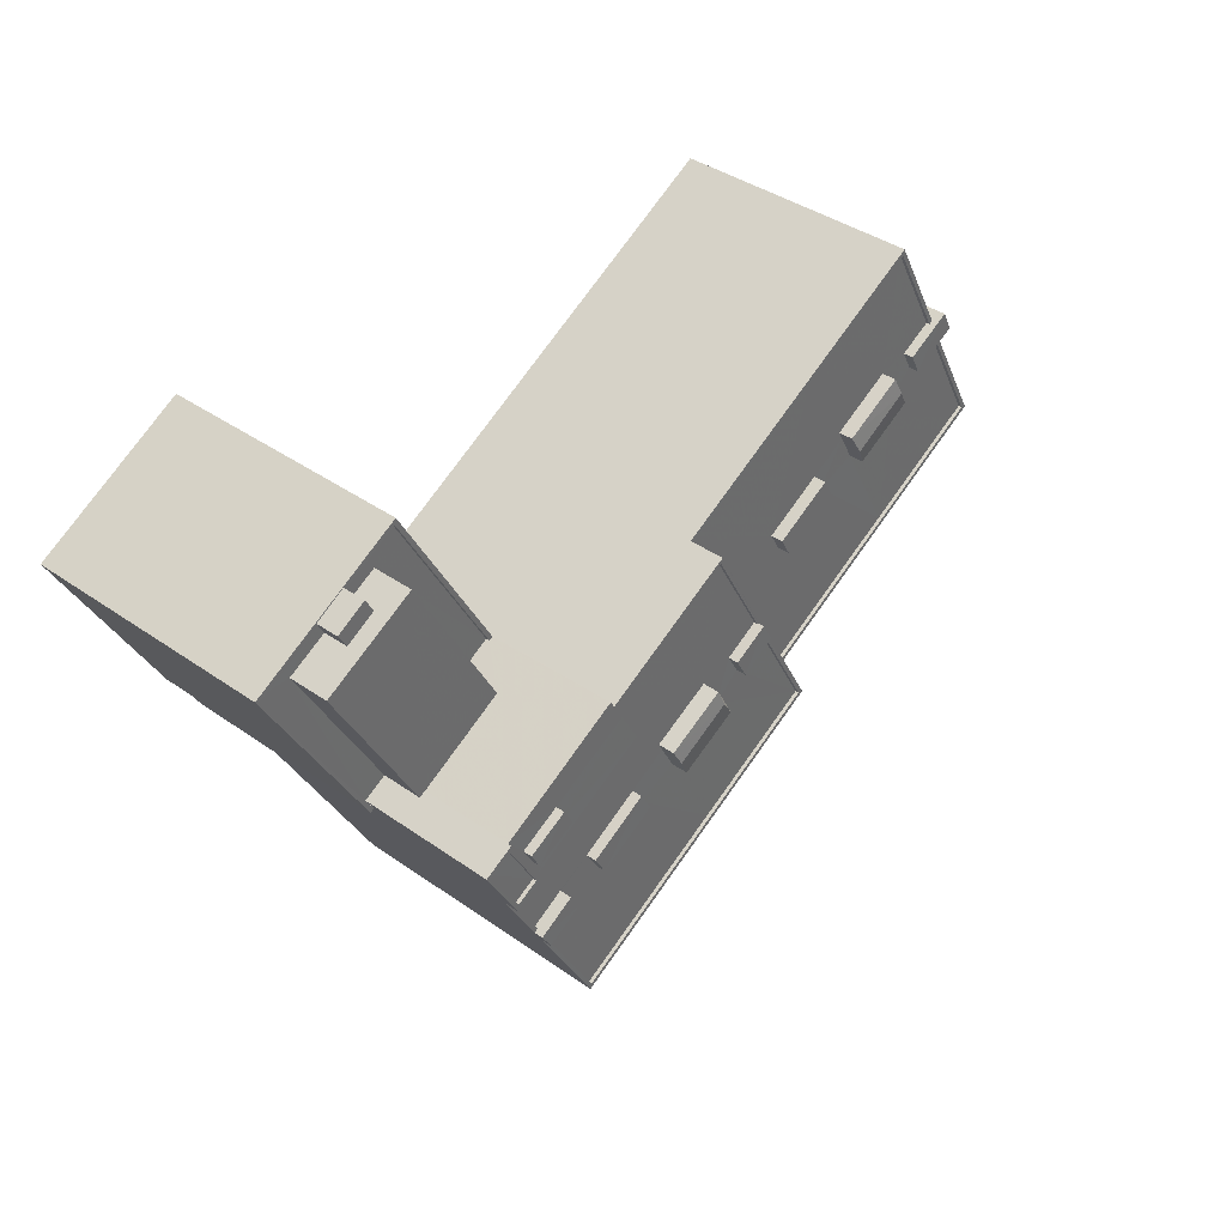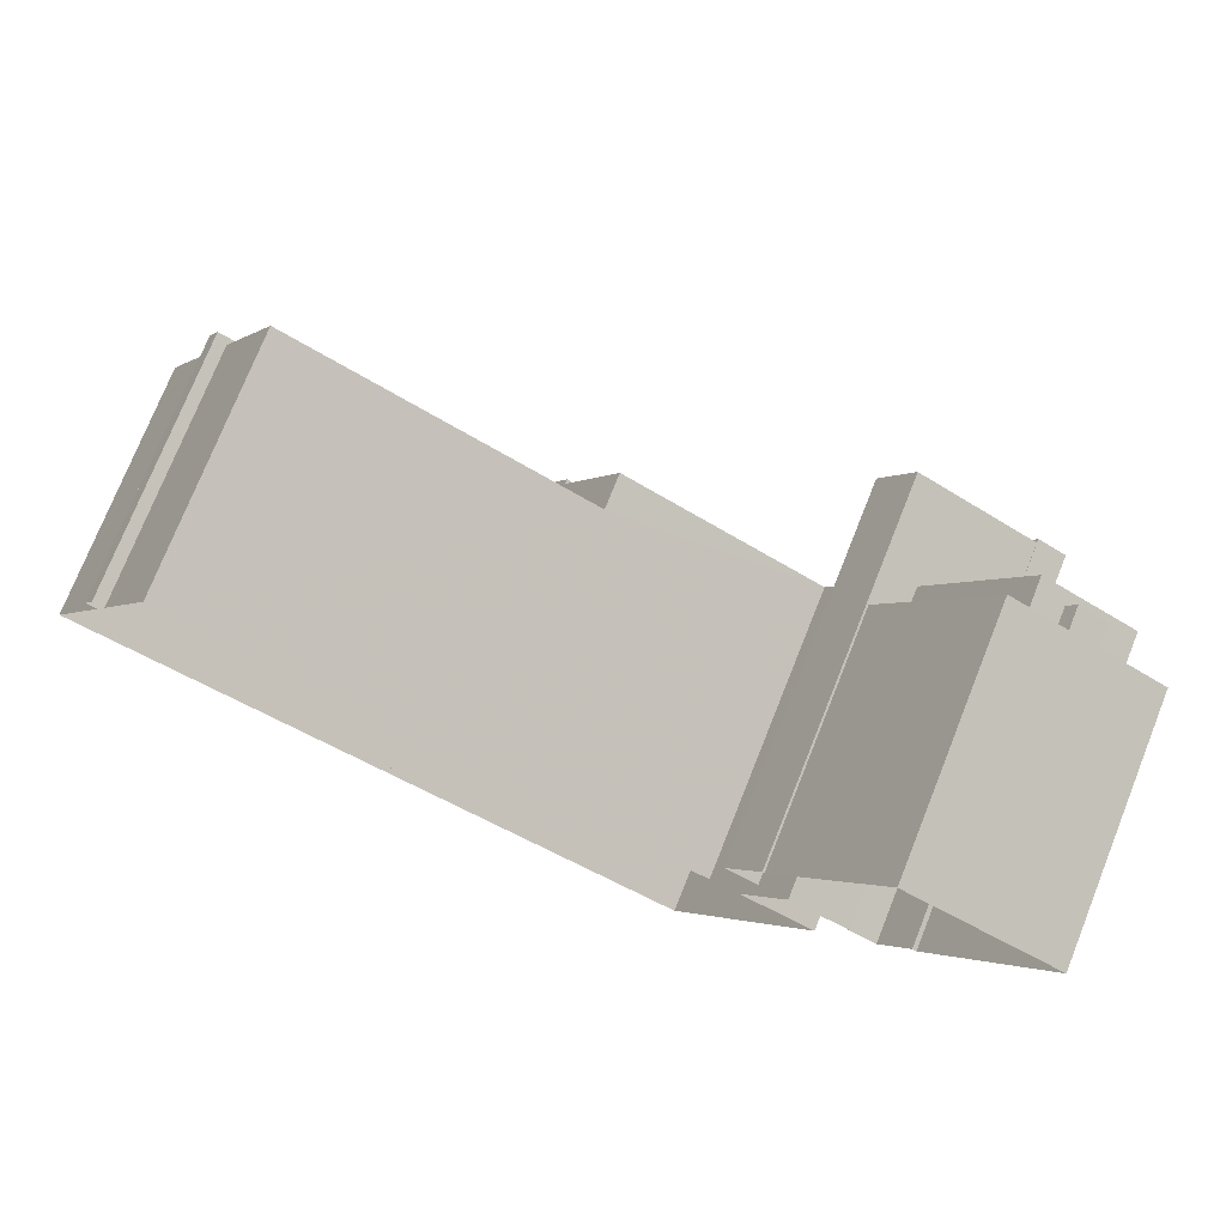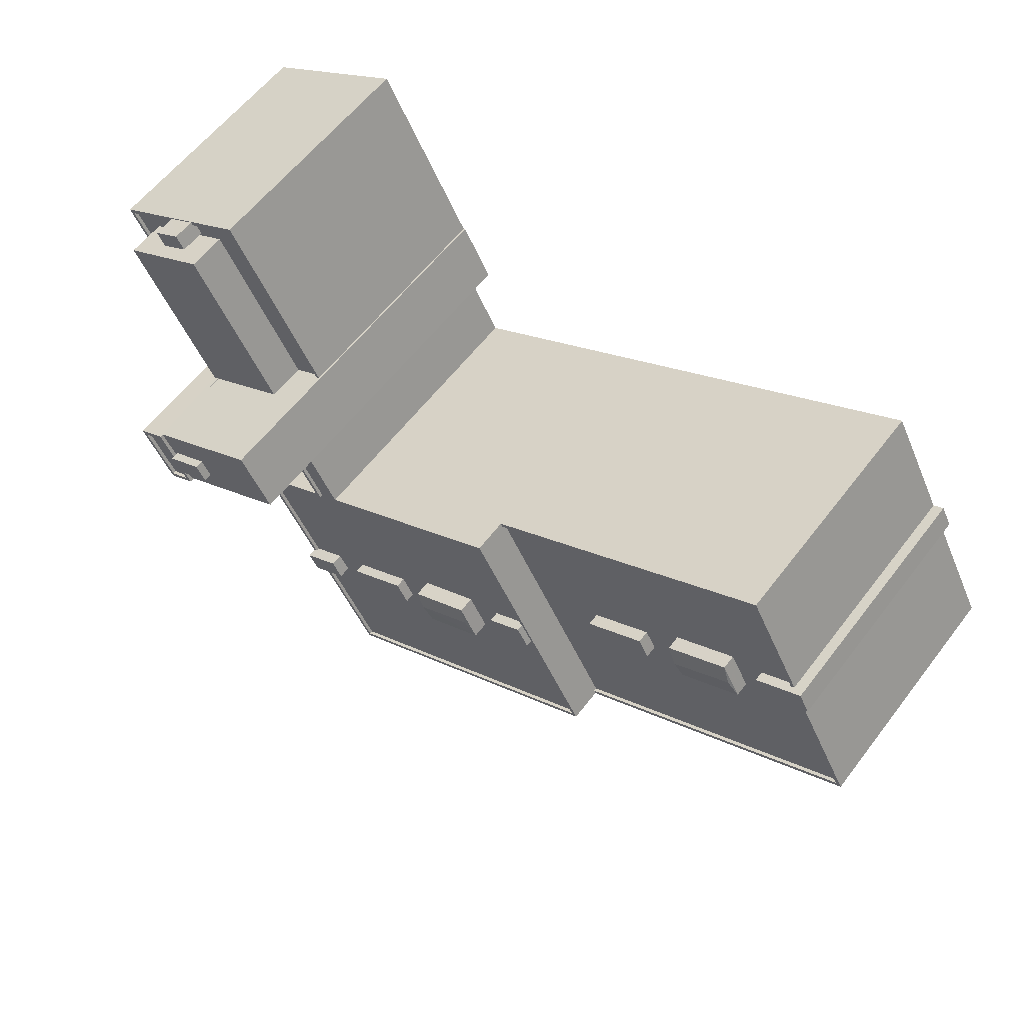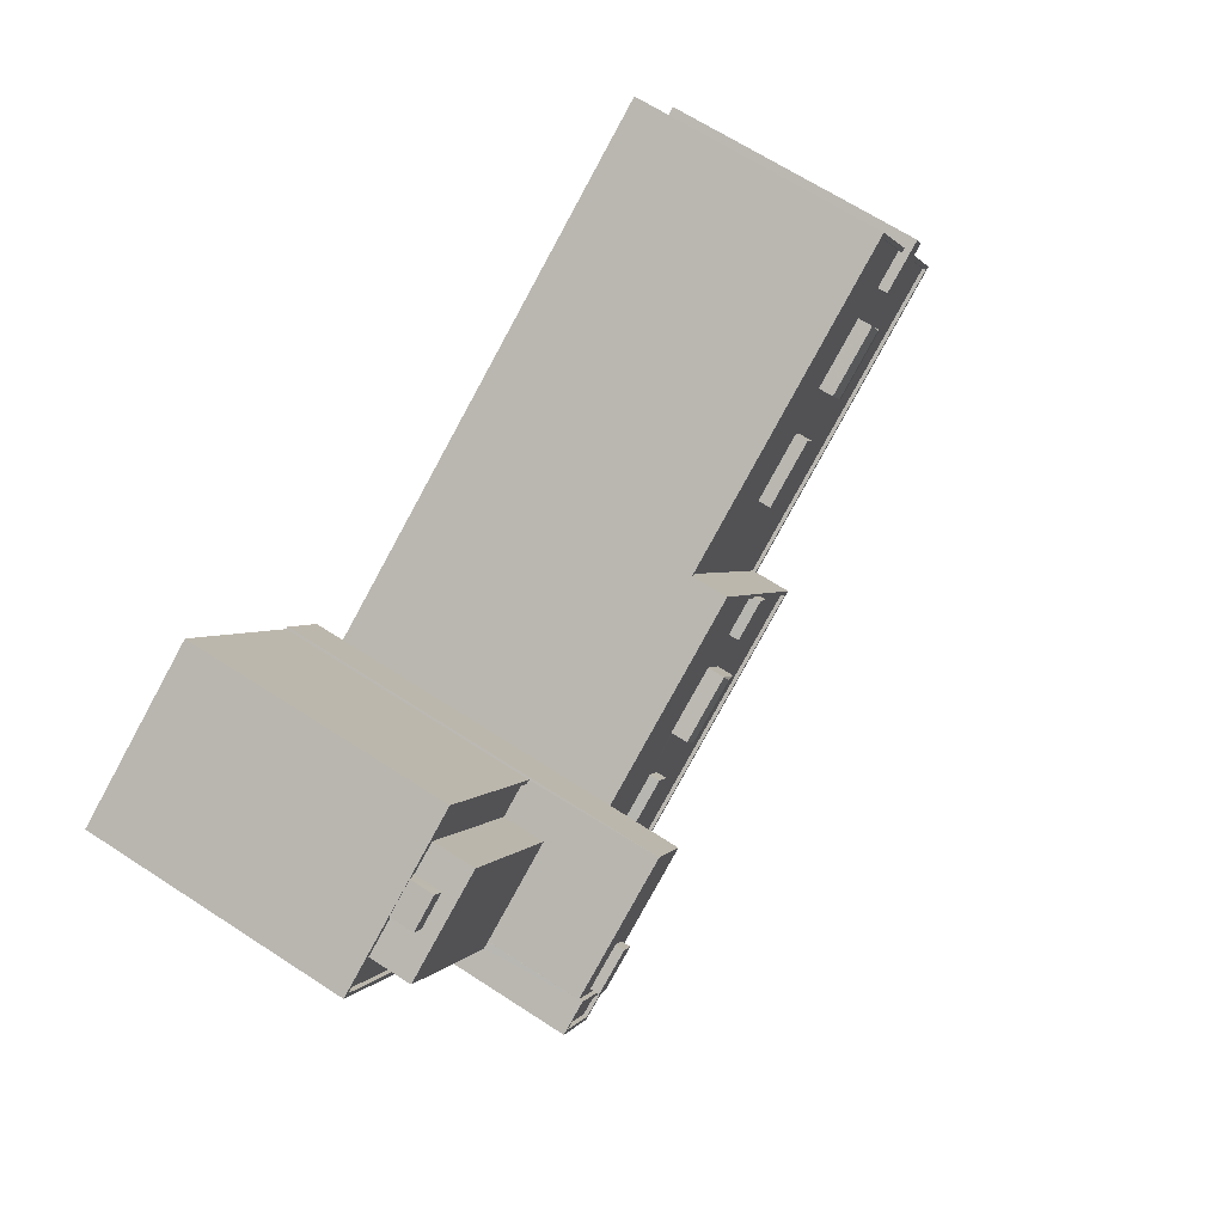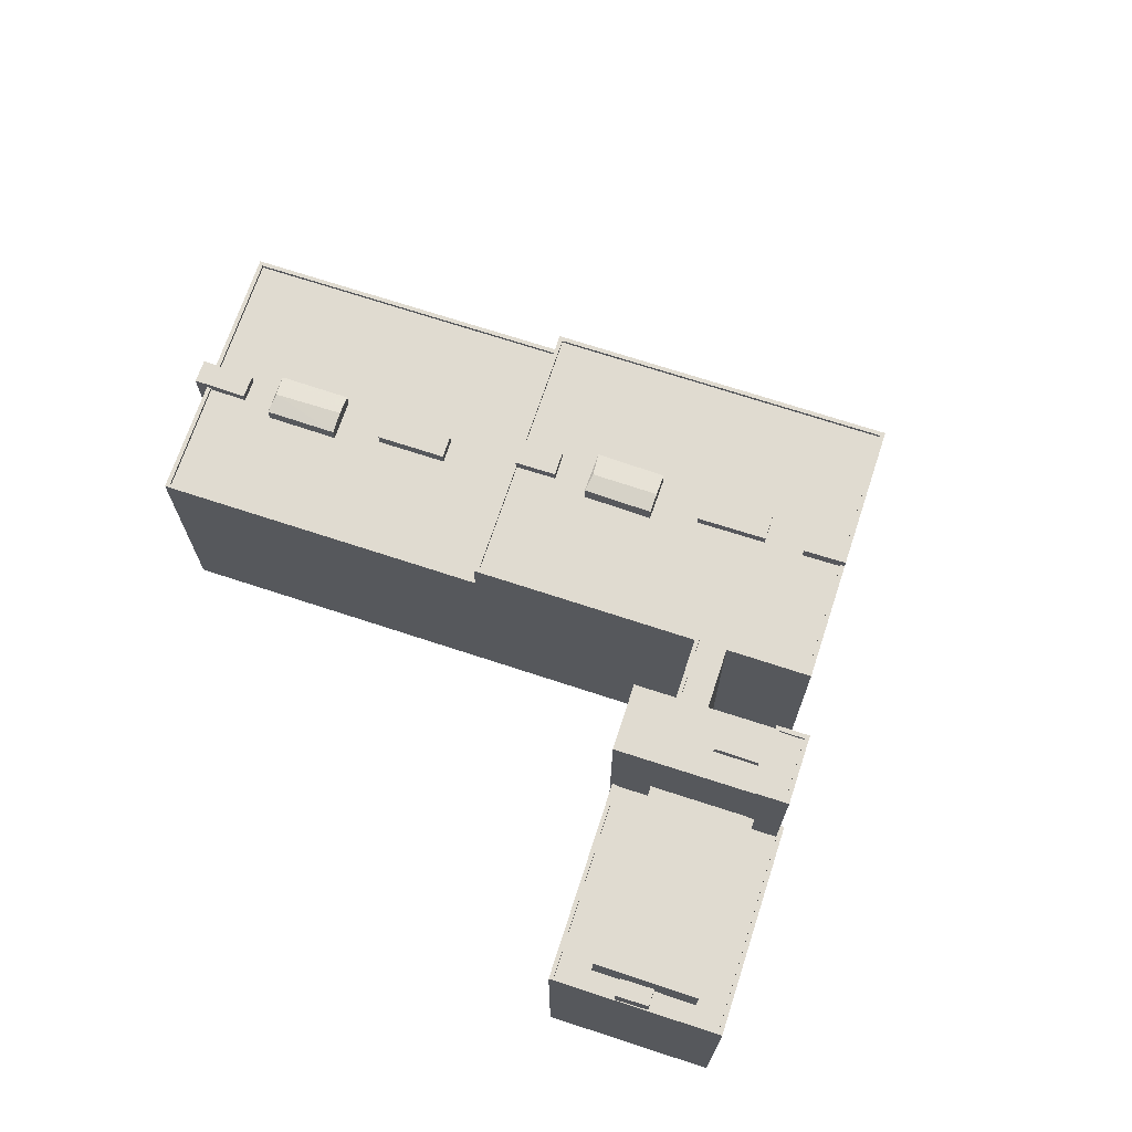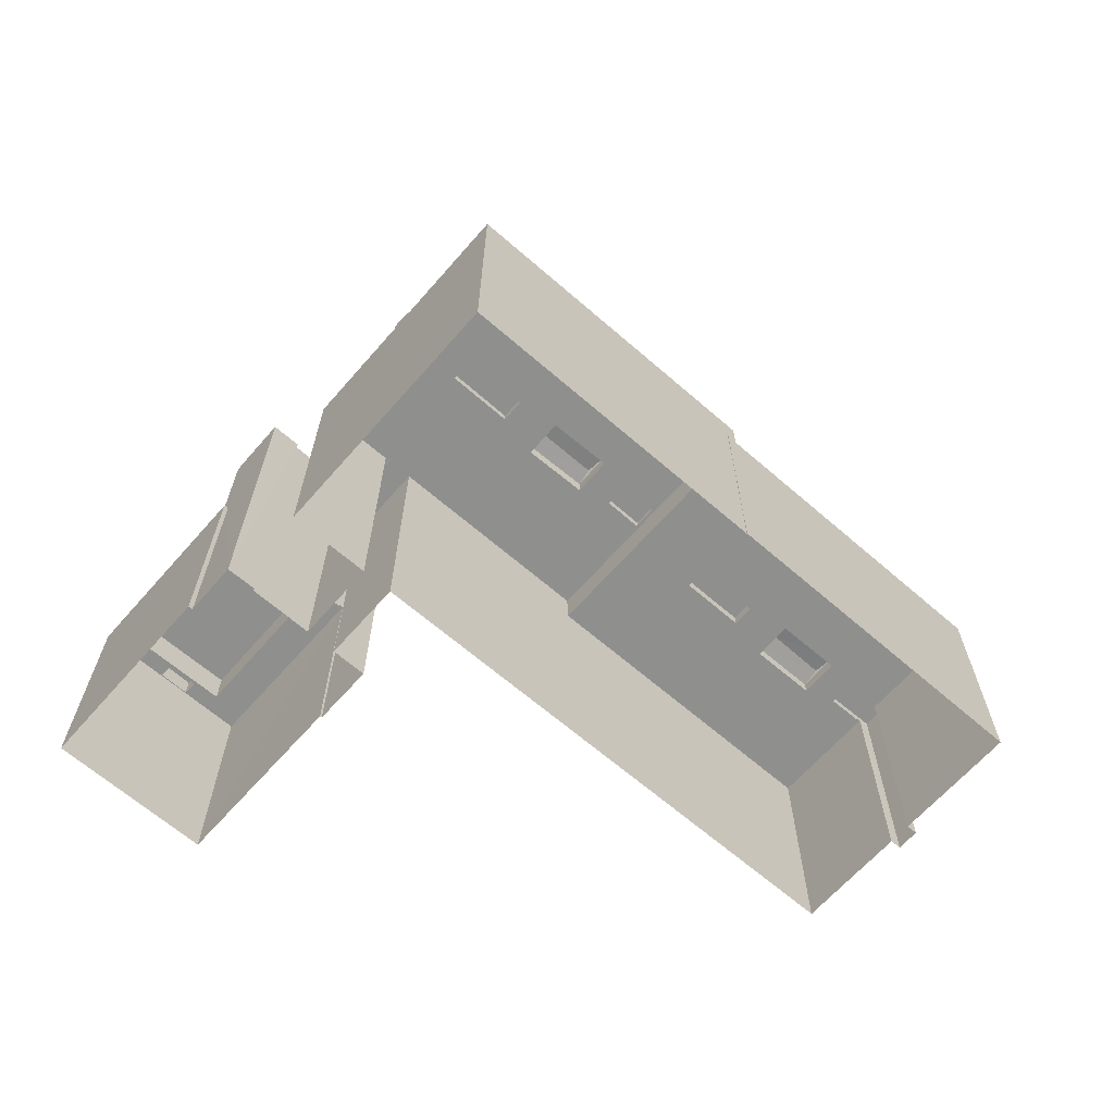
<metadata>
{"format":"obj","ext":"obj","renderer":"f3d","projection":"perspective","resolution":1024,"background":"white","views":[{"elev":39.3,"azim":-48.6,"up":"+Y"},{"elev":76.0,"azim":-158.1,"up":"+Y"},{"elev":59.8,"azim":37.3,"up":"+Y"},{"elev":67.0,"azim":-56.9,"up":"+Y"},{"elev":70.1,"azim":-133.1,"up":"+Z"},{"elev":-65.2,"azim":-12.5,"up":"+Z"}]}
</metadata>
<code>
v -9422 -3.664e+04 23.29
v -9443 -3.665e+04 23.3
v -9444 -3.663e+04 23.31
v -9400 -3.663e+04 23.28
v -9422 -3.664e+04 23.29
v -9465 -3.661e+04 23.33
v -9457 -3.663e+04 23.32
v -9458 -3.663e+04 23.32
v -9404 -3.662e+04 23.28
v -9405 -3.662e+04 23.28
v -9405 -3.662e+04 23.28
v -9454 -3.663e+04 23.31
v -9456 -3.663e+04 23.32
v -9452 -3.664e+04 23.31
v -9446 -3.663e+04 23.31
v -9454 -3.661e+04 23.32
v -9447 -3.662e+04 23.31
v -9454 -3.663e+04 23.31
v -9405 -3.662e+04 23.28
v -9409 -3.661e+04 23.29
v -9449 -3.663e+04 23.31
v -9447 -3.662e+04 23.31
v -9445 -3.663e+04 23.31
v -9447 -3.663e+04 23.31
v -9460 -3.661e+04 42.31
v -9458 -3.661e+04 42.31
v -9460 -3.661e+04 42.32
v -9458 -3.661e+04 42.31
v -9454 -3.661e+04 40.47
v -9456 -3.661e+04 40.47
v -9448 -3.662e+04 40.46
v -9450 -3.662e+04 40.46
v -9458 -3.663e+04 40.47
v -9458 -3.663e+04 40.47
v -9458 -3.663e+04 40.47
v -9458 -3.661e+04 40.47
v -9462 -3.661e+04 40.48
v -9460 -3.661e+04 40.48
v -9464 -3.661e+04 40.48
v -9460 -3.661e+04 40.47
v -9456 -3.663e+04 40.47
v -9458 -3.661e+04 40.47
v -9458 -3.663e+04 40.72
v -9457 -3.663e+04 40.72
v -9458 -3.663e+04 40.72
v -9465 -3.661e+04 40.73
v -9458 -3.661e+04 40.72
v -9454 -3.661e+04 40.72
v -9448 -3.662e+04 40.71
v -9447 -3.662e+04 40.71
v -9454 -3.661e+04 40.72
v -9458 -3.663e+04 40.72
v -9464 -3.661e+04 40.73
v -9460 -3.661e+04 40.73
v -9460 -3.661e+04 40.73
v -9458 -3.661e+04 40.72
v -9456 -3.663e+04 43.25
v -9450 -3.662e+04 43.25
v -9456 -3.663e+04 43.25
v -9456 -3.661e+04 43.26
v -9462 -3.661e+04 43.26
v -9456 -3.663e+04 43.25
v -9458 -3.663e+04 49.87
v -9456 -3.663e+04 49.87
v -9456 -3.663e+04 49.87
v -9457 -3.663e+04 49.87
v -9457 -3.663e+04 49.62
v -9455 -3.663e+04 49.62
v -9454 -3.663e+04 49.62
v -9456 -3.663e+04 49.62
v -9454 -3.663e+04 49.87
v -9453 -3.663e+04 49.87
v -9455 -3.663e+04 49.87
v -9455 -3.663e+04 49.87
v -9452 -3.663e+04 49.61
v -9447 -3.662e+04 49.6
v -9456 -3.663e+04 49.61
v -9455 -3.663e+04 49.61
v -9455 -3.663e+04 49.61
v -9446 -3.662e+04 49.6
v -9454 -3.663e+04 49.61
v -9451 -3.663e+04 49.6
v -9454 -3.663e+04 49.61
v -9445 -3.663e+04 49.6
v -9454 -3.663e+04 50.22
v -9451 -3.663e+04 50.21
v -9452 -3.663e+04 50.22
v -9455 -3.663e+04 50.22
v -9444 -3.663e+04 43.67
v -9447 -3.663e+04 43.67
v -9448 -3.663e+04 43.67
v -9445 -3.663e+04 43.67
v -9442 -3.665e+04 43.66
v -9447 -3.664e+04 43.67
v -9443 -3.665e+04 43.66
v -9449 -3.663e+04 43.67
v -9449 -3.663e+04 43.67
v -9447 -3.664e+04 43.67
v -9448 -3.664e+04 43.67
v -9452 -3.664e+04 43.67
v -9446 -3.663e+04 43.67
v -9451 -3.664e+04 43.67
v -9447 -3.664e+04 43.67
v -9446 -3.663e+04 43.67
v -9435 -3.664e+04 43.41
v -9438 -3.664e+04 43.41
v -9437 -3.664e+04 43.41
v -9434 -3.664e+04 43.41
v -9431 -3.665e+04 43.4
v -9445 -3.664e+04 43.42
v -9444 -3.664e+04 43.42
v -9443 -3.664e+04 43.41
v -9442 -3.664e+04 43.41
v -9442 -3.665e+04 43.41
v -9447 -3.664e+04 43.42
v -9421 -3.664e+04 43.4
v -9430 -3.664e+04 43.41
v -9430 -3.662e+04 43.41
v -9429 -3.663e+04 43.41
v -9426 -3.663e+04 43.41
v -9439 -3.663e+04 43.42
v -9431 -3.663e+04 43.41
v -9436 -3.664e+04 43.41
v -9426 -3.663e+04 43.4
v -9428 -3.663e+04 43.41
v -9447 -3.664e+04 43.42
v -9445 -3.664e+04 43.42
v -9451 -3.664e+04 43.42
v -9446 -3.663e+04 43.42
v -9448 -3.663e+04 43.42
v -9449 -3.663e+04 43.42
v -9445 -3.663e+04 43.42
v -9430 -3.662e+04 43.66
v -9430 -3.662e+04 43.66
v -9426 -3.663e+04 43.65
v -9421 -3.664e+04 43.65
v -9425 -3.663e+04 43.65
v -9426 -3.663e+04 43.66
v -9426 -3.663e+04 43.66
v -9421 -3.664e+04 43.65
v -9405 -3.662e+04 41.55
v -9407 -3.662e+04 41.55
v -9404 -3.662e+04 41.55
v -9408 -3.662e+04 41.56
v -9409 -3.663e+04 40.84
v -9401 -3.663e+04 40.84
v -9409 -3.662e+04 40.85
v -9413 -3.663e+04 40.85
v -9415 -3.662e+04 40.85
v -9410 -3.662e+04 40.85
v -9418 -3.662e+04 40.85
v -9409 -3.661e+04 40.85
v -9408 -3.662e+04 40.85
v -9406 -3.662e+04 40.84
v -9405 -3.662e+04 40.84
v -9407 -3.662e+04 40.84
v -9414 -3.662e+04 40.85
v -9417 -3.663e+04 40.85
v -9430 -3.662e+04 40.86
v -9422 -3.663e+04 40.85
v -9426 -3.663e+04 40.86
v -9416 -3.663e+04 40.85
v -9421 -3.663e+04 40.85
v -9421 -3.664e+04 40.85
v -9430 -3.662e+04 41.11
v -9409 -3.661e+04 41.1
v -9409 -3.661e+04 41.1
v -9405 -3.662e+04 41.09
v -9430 -3.662e+04 41.11
v -9406 -3.662e+04 41.09
v -9422 -3.664e+04 41.1
v -9422 -3.664e+04 41.1
v -9421 -3.664e+04 41.1
v -9400 -3.663e+04 41.09
v -9401 -3.663e+04 41.09
v -9405 -3.662e+04 41.09
v -9405 -3.662e+04 41.09
v -9421 -3.664e+04 41.1
v -9415 -3.662e+04 41.89
v -9410 -3.662e+04 42.09
v -9410 -3.662e+04 41.89
v -9414 -3.663e+04 42.09
v -9409 -3.662e+04 41.89
v -9413 -3.663e+04 41.89
v -9422 -3.663e+04 41.75
v -9416 -3.663e+04 41.75
v -9417 -3.663e+04 41.75
v -9421 -3.663e+04 41.75
v -9448 -3.664e+04 44.32
v -9444 -3.664e+04 44.32
v -9445 -3.664e+04 44.32
v -9447 -3.664e+04 44.32
v -9428 -3.663e+04 44.15
v -9425 -3.663e+04 44.15
v -9426 -3.663e+04 44.15
v -9429 -3.663e+04 44.15
v -9436 -3.664e+04 44.63
v -9431 -3.663e+04 44.79
v -9431 -3.663e+04 44.62
v -9435 -3.664e+04 44.8
v -9430 -3.664e+04 44.62
v -9434 -3.664e+04 44.62
v -9438 -3.664e+04 44.16
v -9442 -3.664e+04 44.16
v -9437 -3.664e+04 44.16
v -9443 -3.664e+04 44.16
f 1 2 3
f 4 5 1
f 6 7 8
f 9 10 11
f 10 4 1
f 7 12 13
f 2 14 15
f 6 16 17
f 13 12 18
f 19 1 20
f 11 10 19
f 3 15 21
f 22 23 17
f 21 12 7
f 1 3 20
f 21 24 3
f 23 24 17
f 3 2 15
f 6 17 7
f 19 10 1
f 17 21 7
f 21 17 24
f 25 26 27
f 25 28 26
f 29 30 31
f 31 30 32
f 33 34 35
f 29 36 30
f 37 38 39
f 35 34 39
f 40 38 37
f 34 41 37
f 30 42 40
f 30 36 42
f 30 40 37
f 34 37 39
f 43 44 45
f 43 45 46
f 47 48 46
f 49 50 51
f 51 50 48
f 45 44 52
f 53 54 55
f 56 51 47
f 45 53 46
f 55 47 46
f 47 51 48
f 53 55 46
f 57 58 59
f 58 60 59
f 59 61 62
f 59 60 61
f 63 64 65
f 63 66 64
f 67 68 69
f 70 67 69
f 64 71 72
f 65 64 72
f 72 73 74
f 72 71 73
f 73 66 63
f 74 73 63
f 75 76 77
f 77 78 79
f 75 80 76
f 75 77 79
f 79 78 81
f 80 75 82
f 82 81 83
f 84 80 82
f 81 78 83
f 84 82 83
f 85 86 87
f 88 85 87
f 89 90 91
f 92 89 91
f 93 94 95
f 90 96 97
f 98 94 93
f 99 100 95
f 101 100 102
f 101 97 96
f 103 102 99
f 102 104 101
f 94 99 95
f 90 97 91
f 97 101 104
f 99 102 100
f 105 106 107
f 107 108 105
f 108 107 109
f 110 111 112
f 109 113 114
f 111 113 112
f 115 114 111
f 109 107 113
f 114 113 111
f 109 116 117
f 109 117 108
f 118 119 120
f 121 122 118
f 123 122 121
f 116 124 125
f 122 117 119
f 117 125 119
f 125 117 116
f 122 119 118
f 126 127 128
f 128 127 129
f 130 131 129
f 127 110 112
f 105 123 106
f 106 121 132
f 130 129 132
f 106 123 121
f 106 132 112
f 129 127 112
f 132 129 112
f 133 134 89
f 92 133 89
f 135 136 137
f 138 139 133
f 136 140 137
f 133 139 134
f 137 140 134
f 139 137 134
f 93 95 140
f 136 93 140
f 141 142 143
f 141 144 142
f 145 146 147
f 145 147 148
f 149 150 151
f 152 153 154
f 151 150 152
f 146 155 156
f 150 147 153
f 147 156 153
f 156 147 146
f 150 153 152
f 157 149 158
f 149 151 158
f 151 159 160
f 159 161 160
f 158 151 160
f 157 158 162
f 148 157 162
f 145 148 162
f 163 160 161
f 163 161 164
f 145 163 164
f 145 162 163
f 165 166 167
f 167 166 168
f 165 169 166
f 168 166 170
f 171 172 173
f 172 174 173
f 175 176 177
f 175 174 176
f 178 173 175
f 173 174 175
f 179 180 181
f 182 180 179
f 180 182 183
f 183 182 184
f 180 183 181
f 185 186 187
f 185 188 186
f 189 190 191
f 189 192 190
f 193 194 195
f 196 193 195
f 197 198 199
f 200 198 197
f 198 200 201
f 201 200 202
f 198 201 199
f 203 204 205
f 203 206 204
f 38 40 54
f 55 54 27
f 27 54 25
f 54 40 25
f 26 55 27
f 26 47 55
f 42 56 28
f 28 56 26
f 42 36 56
f 26 56 47
f 28 40 42
f 28 25 40
f 36 29 51
f 56 36 51
f 39 54 53
f 39 38 54
f 49 51 29
f 31 49 29
f 52 35 45
f 52 33 35
f 45 35 39
f 53 45 39
f 50 16 48
f 50 17 16
f 6 46 48
f 16 6 48
f 44 43 8
f 7 44 8
f 43 6 8
f 43 46 6
f 62 61 37
f 41 62 37
f 37 60 30
f 37 61 60
f 30 58 32
f 30 60 58
f 57 59 77
f 12 83 18
f 59 65 77
f 18 83 72
f 78 65 72
f 83 78 72
f 77 65 78
f 72 13 18
f 72 74 13
f 7 13 44
f 13 74 44
f 33 52 34
f 34 52 63
f 44 74 63
f 52 44 63
f 41 34 62
f 59 62 65
f 65 62 63
f 62 34 63
f 64 66 67
f 70 64 67
f 71 64 70
f 69 71 70
f 68 71 69
f 68 73 71
f 73 68 67
f 66 73 67
f 22 80 23
f 23 80 84
f 76 80 22
f 96 12 21
f 12 96 83
f 24 23 90
f 84 83 96
f 23 84 90
f 84 96 90
f 50 22 17
f 22 50 76
f 57 77 58
f 77 76 58
f 32 58 49
f 31 32 49
f 58 50 49
f 58 76 50
f 75 87 86
f 82 75 86
f 81 86 85
f 81 82 86
f 79 85 88
f 79 81 85
f 79 88 87
f 75 79 87
f 21 15 101
f 96 21 101
f 101 15 14
f 100 101 14
f 24 89 3
f 24 90 89
f 89 134 165
f 89 165 3
f 165 20 3
f 165 167 20
f 173 140 171
f 1 171 2
f 2 171 95
f 171 140 95
f 95 100 14
f 2 95 14
f 165 134 169
f 159 169 161
f 164 161 178
f 161 134 140
f 178 140 173
f 169 134 161
f 178 161 140
f 103 128 102
f 103 126 128
f 115 93 114
f 115 98 93
f 104 128 129
f 104 102 128
f 104 129 131
f 97 104 131
f 91 131 130
f 91 97 131
f 92 130 132
f 92 91 130
f 118 133 121
f 121 92 132
f 121 133 92
f 138 133 118
f 120 138 118
f 124 116 136
f 135 124 136
f 114 93 109
f 109 136 116
f 109 93 136
f 143 9 11
f 141 143 11
f 177 142 156
f 142 177 143
f 143 176 9
f 156 155 177
f 9 176 10
f 177 176 143
f 154 153 170
f 19 168 11
f 153 144 170
f 11 168 141
f 170 144 141
f 168 170 141
f 142 144 153
f 156 142 153
f 168 20 167
f 168 19 20
f 10 174 4
f 10 176 174
f 174 5 4
f 174 172 5
f 1 5 172
f 171 1 172
f 152 166 151
f 166 169 151
f 169 159 151
f 170 166 152
f 154 170 152
f 155 146 175
f 177 155 175
f 146 145 175
f 145 164 178
f 145 178 175
f 182 179 184
f 150 181 183
f 147 150 183
f 148 147 183
f 184 148 183
f 148 184 157
f 184 179 157
f 179 149 157
f 181 149 179
f 181 150 149
f 158 186 162
f 158 187 186
f 186 188 163
f 162 186 163
f 188 185 160
f 163 188 160
f 160 187 158
f 160 185 187
f 111 110 190
f 110 127 191
f 110 191 190
f 115 111 98
f 94 98 192
f 192 98 190
f 98 111 190
f 99 192 189
f 99 94 192
f 127 103 191
f 191 103 189
f 127 126 103
f 189 103 99
f 139 195 194
f 137 139 194
f 125 135 193
f 193 135 194
f 125 124 135
f 194 135 137
f 193 196 119
f 125 193 119
f 120 119 138
f 139 138 195
f 195 138 196
f 138 119 196
f 200 197 202
f 122 199 201
f 117 122 201
f 108 117 201
f 202 108 201
f 108 202 105
f 202 197 105
f 197 123 105
f 199 123 197
f 199 122 123
f 106 205 107
f 106 203 205
f 113 205 204
f 113 107 205
f 204 206 112
f 113 204 112
f 203 106 112
f 206 203 112

</code>
